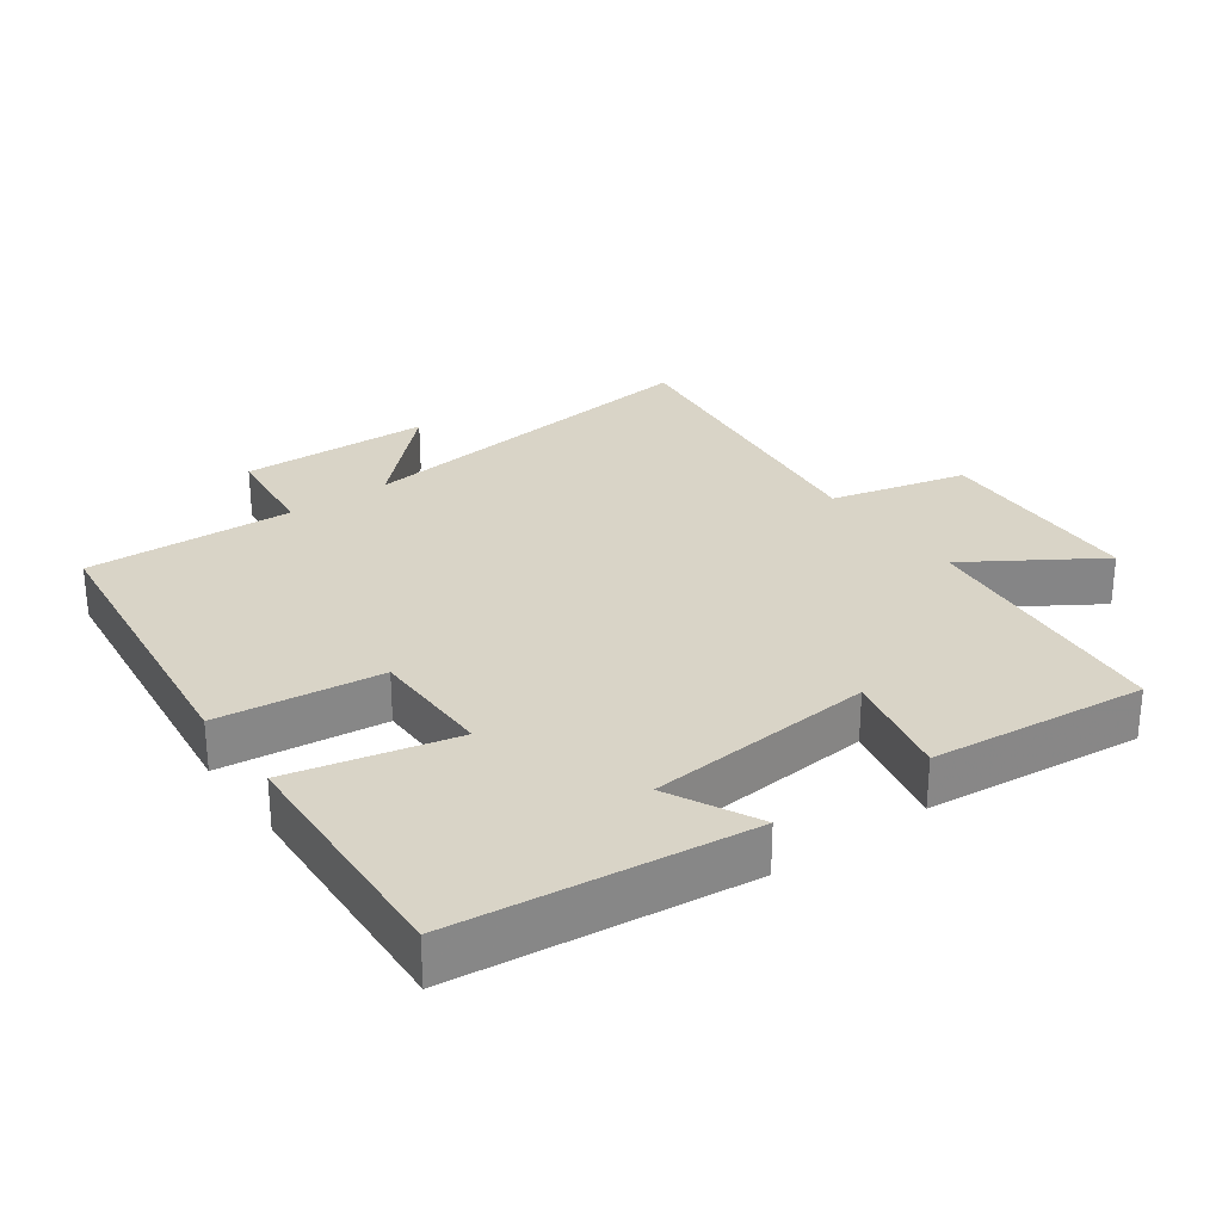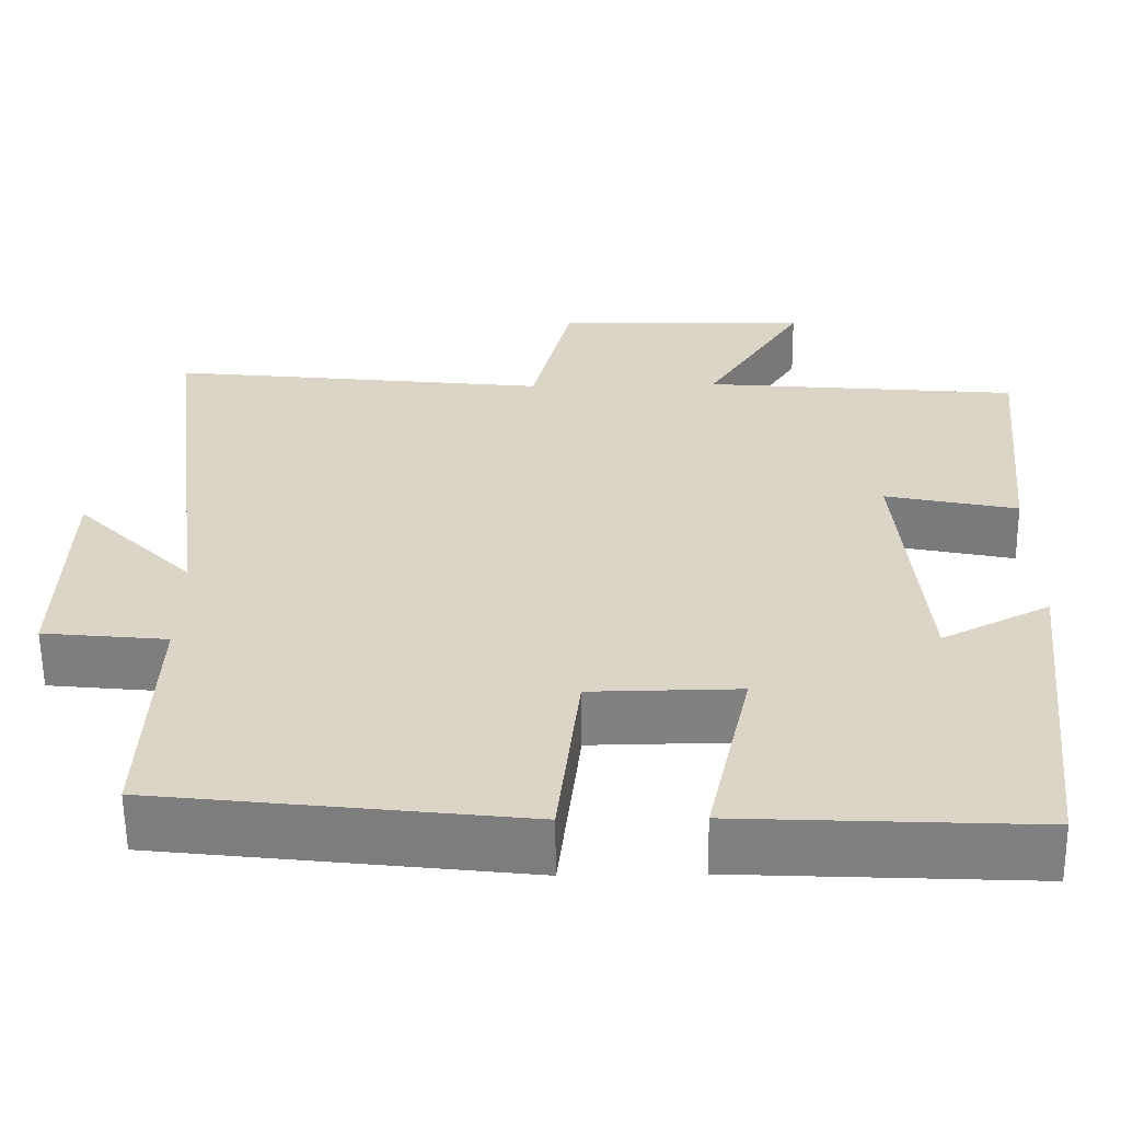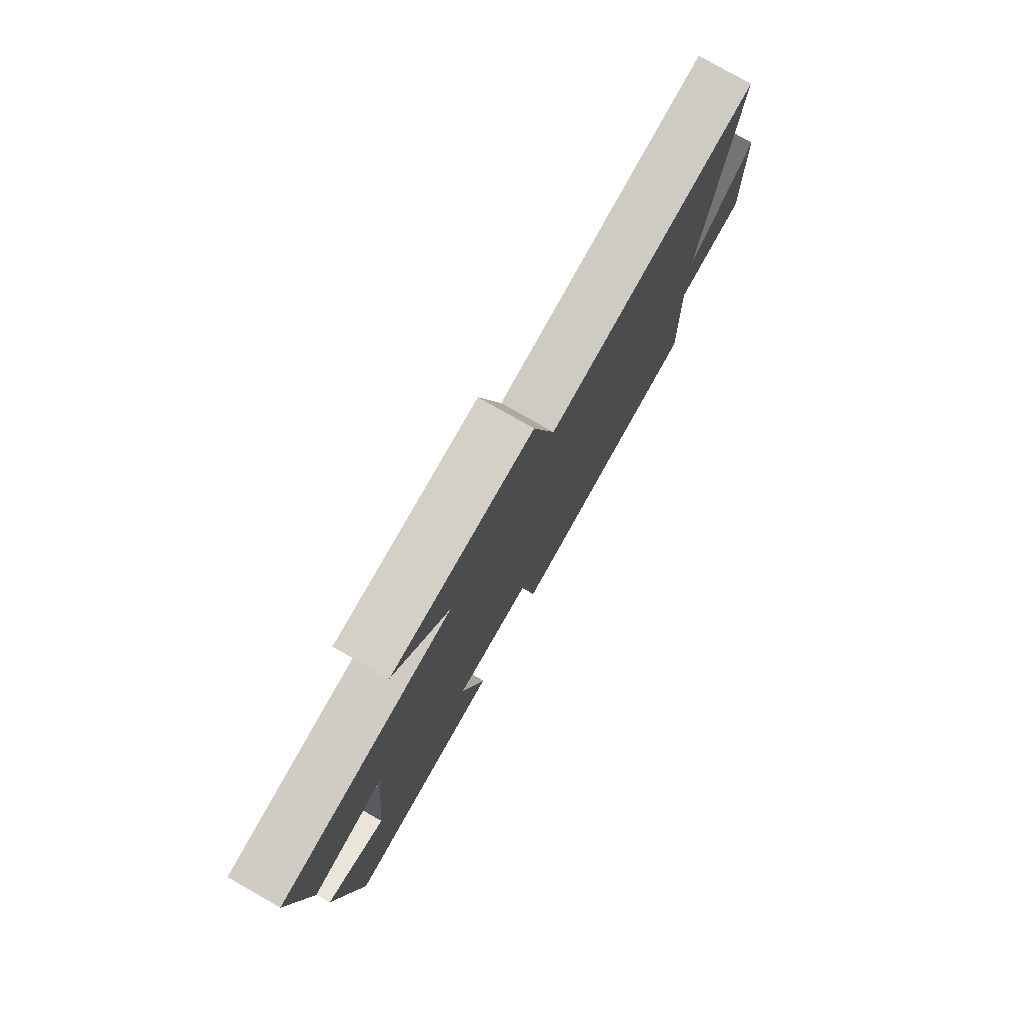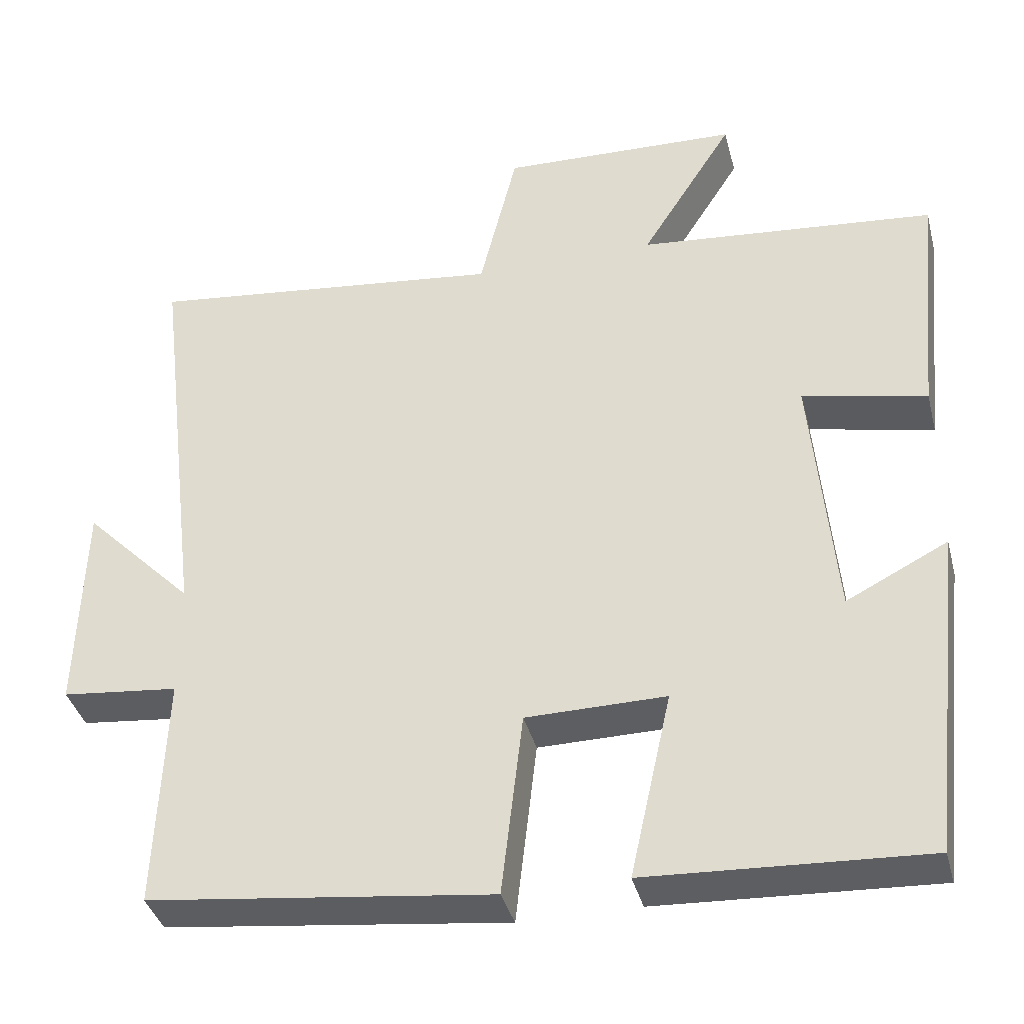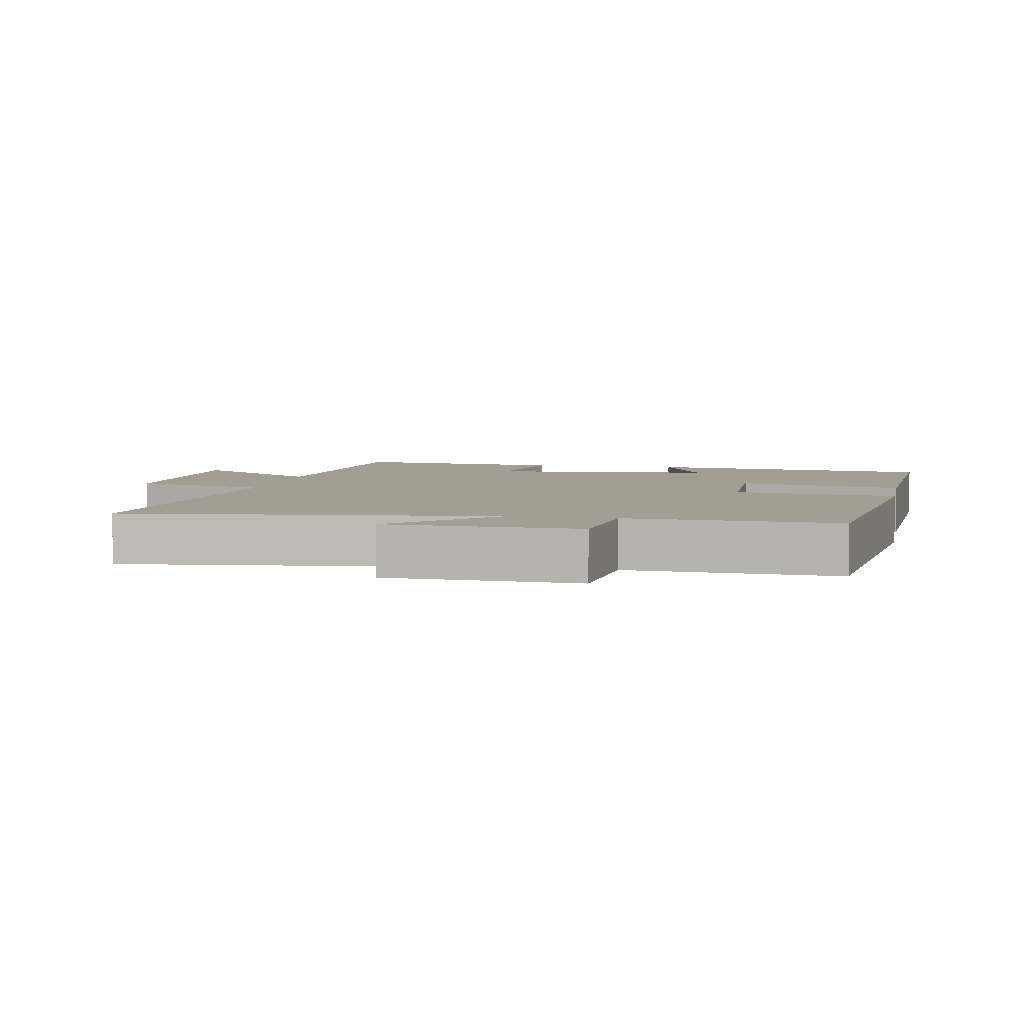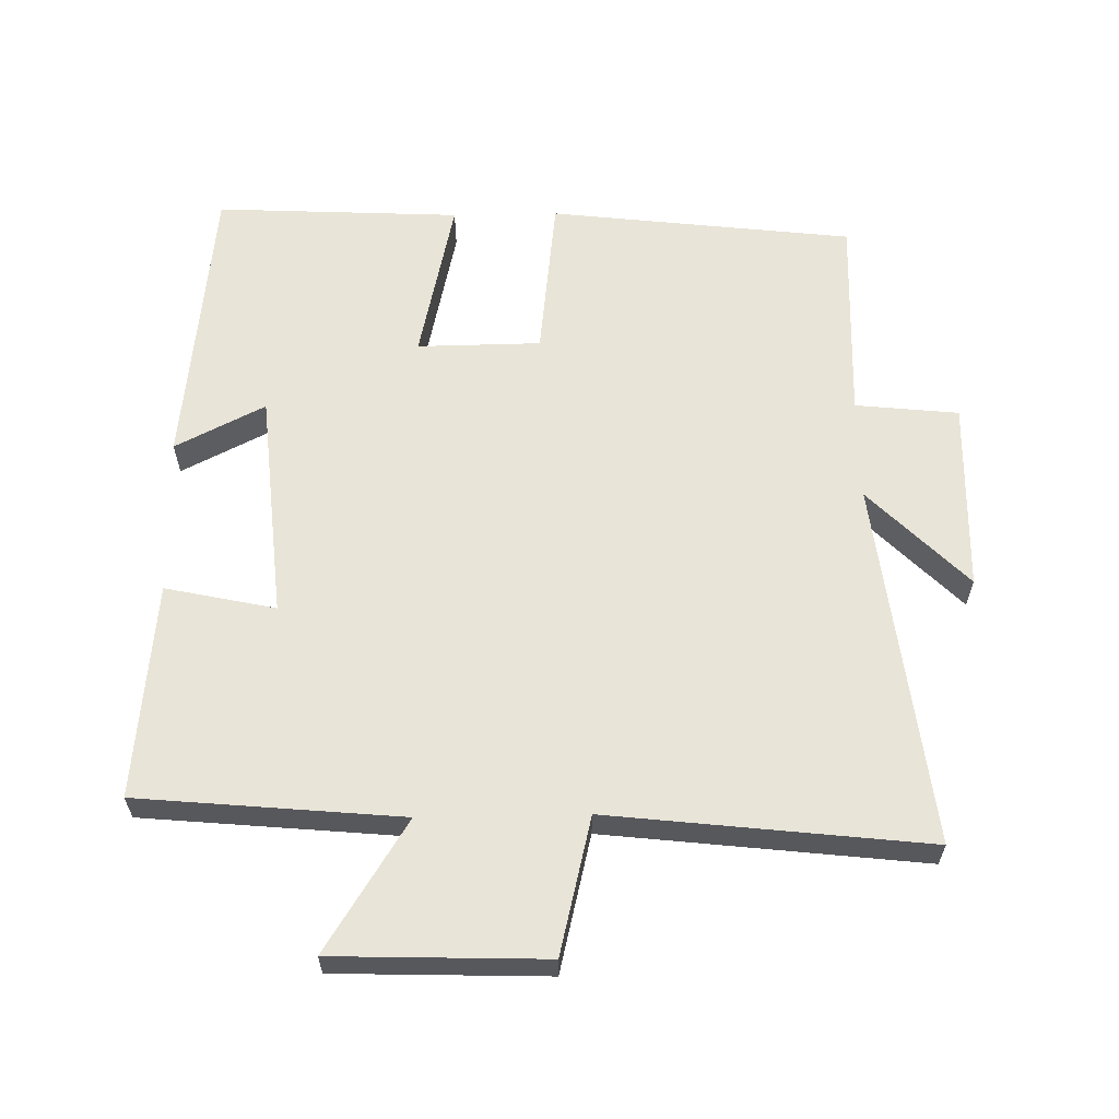
<metadata>
{"format":"obj","ext":"obj","renderer":"f3d","projection":"perspective","resolution":1024,"background":"white","views":[{"elev":28.4,"azim":-125.6,"up":"+Y"},{"elev":-60.3,"azim":-179.3,"up":"+Z"},{"elev":78.8,"azim":-60.3,"up":"+Z"},{"elev":-38.0,"azim":-165.8,"up":"+Z"},{"elev":5.2,"azim":101.1,"up":"+Y"},{"elev":61.3,"azim":-1.1,"up":"+Y"}]}
</metadata>
<code>
v -0.532 0.07 0.464
v -0.144 0.07 0.5
v -0.265 0.07 0.691
v 0.047 0.07 0.701
v 0.096 0.07 0.5
v 0.565 0.07 0.553
v 0.5 0.07 0.012
v 0.644 0.07 0.158
v 0.652 0.07 -0.124
v 0.5 0.07 -0.14
v 0.512 0.07 -0.447
v 0.065 0.07 -0.5
v 0.037 0.07 -0.259
v -0.145 0.07 -0.257
v -0.091 0.07 -0.5
v -0.452 0.07 -0.518
v -0.5 0.07 -0.088
v -0.368 0.07 -0.155
v -0.338 0.07 0.181
v -0.5 0.07 0.146
v -0.532 0 0.464
v -0.144 0 0.5
v -0.265 0 0.691
v 0.047 0 0.701
v 0.096 0 0.5
v 0.565 0 0.553
v 0.5 0 0.012
v 0.644 0 0.158
v 0.652 0 -0.124
v 0.5 0 -0.14
v 0.512 0 -0.447
v 0.065 0 -0.5
v 0.037 0 -0.259
v -0.145 0 -0.257
v -0.091 0 -0.5
v -0.452 0 -0.518
v -0.5 0 -0.088
v -0.368 0 -0.155
v -0.338 0 0.181
v -0.5 0 0.146
f 19 20 1 2
f 18 19 2
f 15 16 17 18
f 14 15 18
f 13 14 18 2
f 10 11 12 13
f 10 13 2
f 7 8 9 10
f 7 10 2 3
f 5 6 7
f 5 7 3
f 3 4 5
f 22 21 40 39
f 22 39 38
f 38 37 36 35
f 38 35 34
f 22 38 34 33
f 33 32 31 30
f 22 33 30
f 30 29 28 27
f 23 22 30 27
f 27 26 25
f 23 27 25
f 25 24 23
f 1 21 22 2
f 2 22 23 3
f 3 23 24 4
f 4 24 25 5
f 5 25 26 6
f 6 26 27 7
f 7 27 28 8
f 8 28 29 9
f 9 29 30 10
f 10 30 31 11
f 11 31 32 12
f 12 32 33 13
f 13 33 34 14
f 14 34 35 15
f 15 35 36 16
f 16 36 37 17
f 17 37 38 18
f 18 38 39 19
f 19 39 40 20
f 20 40 21 1

</code>
